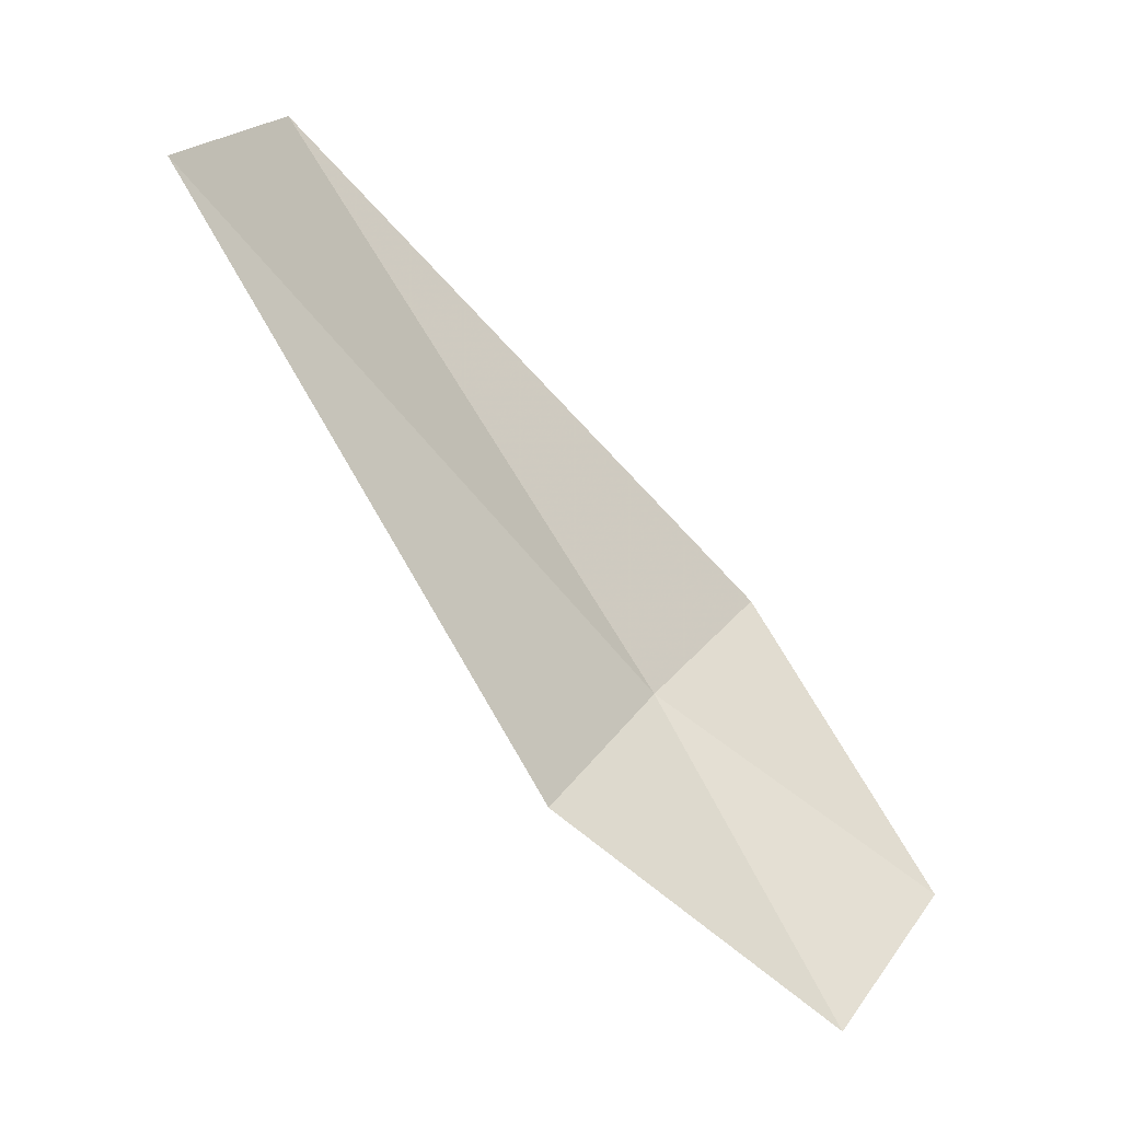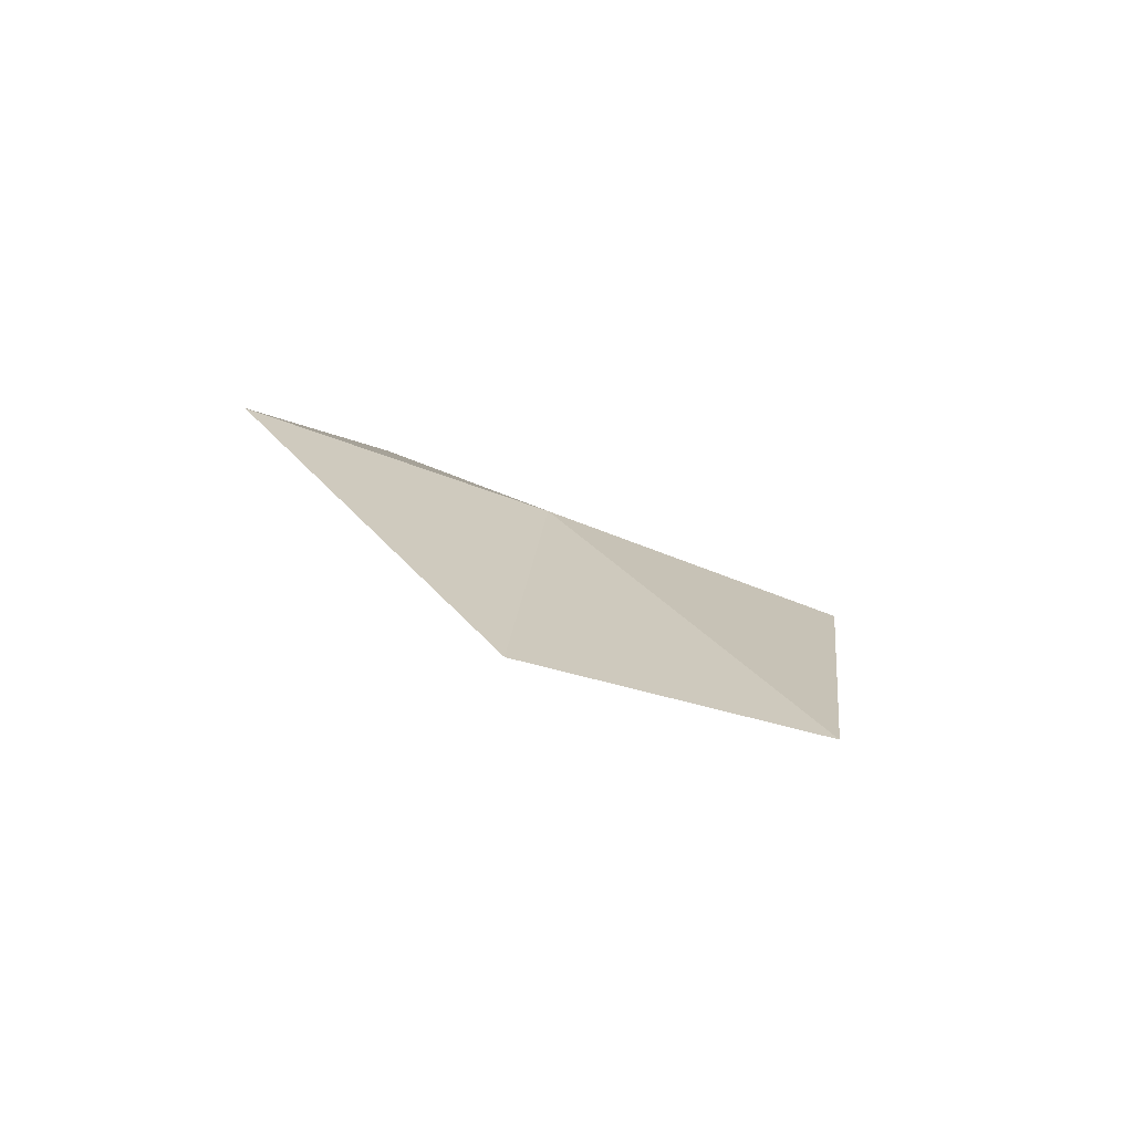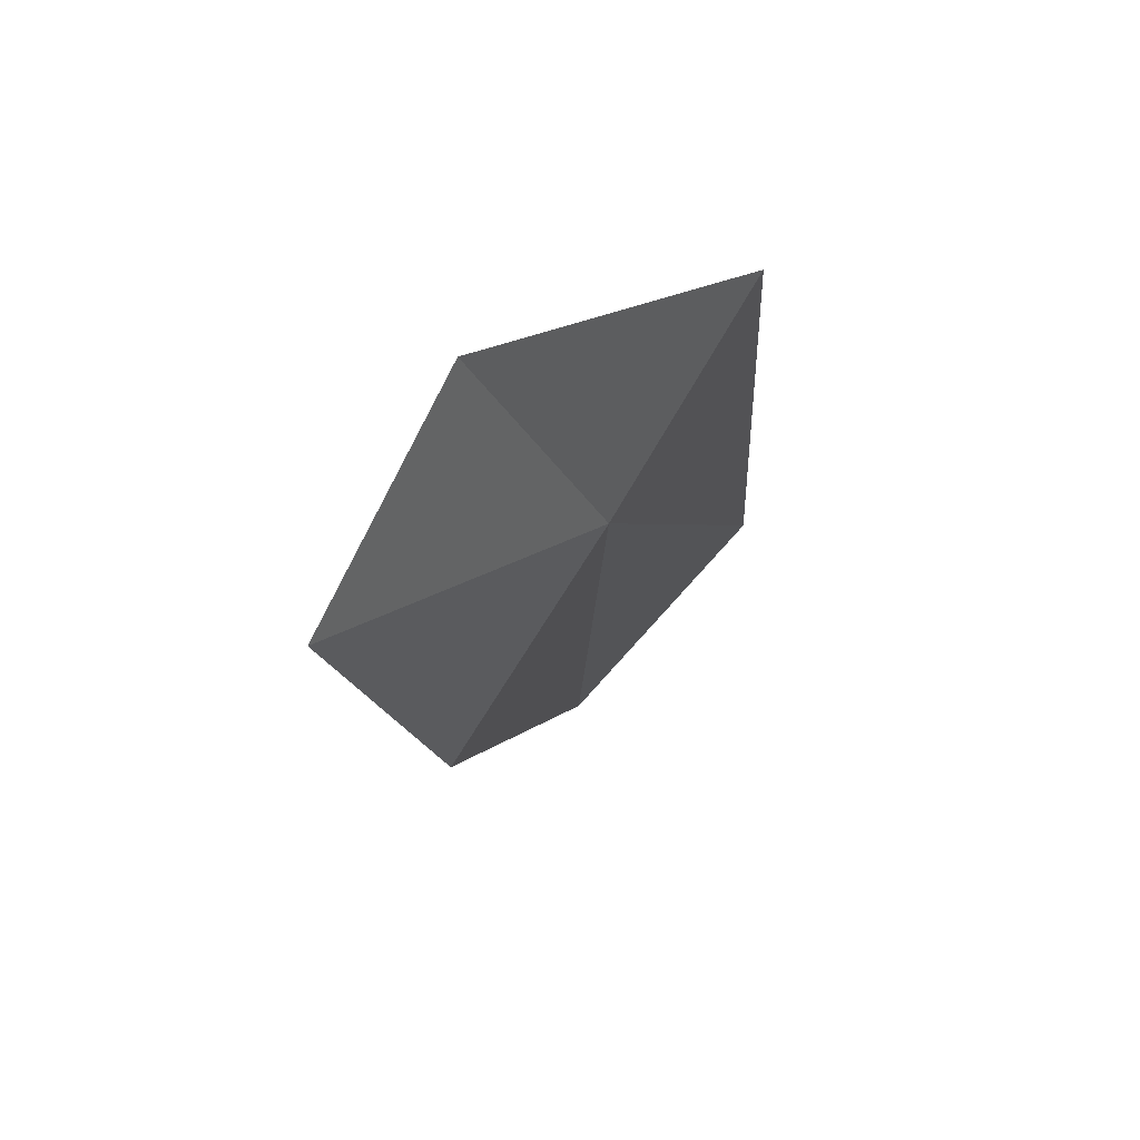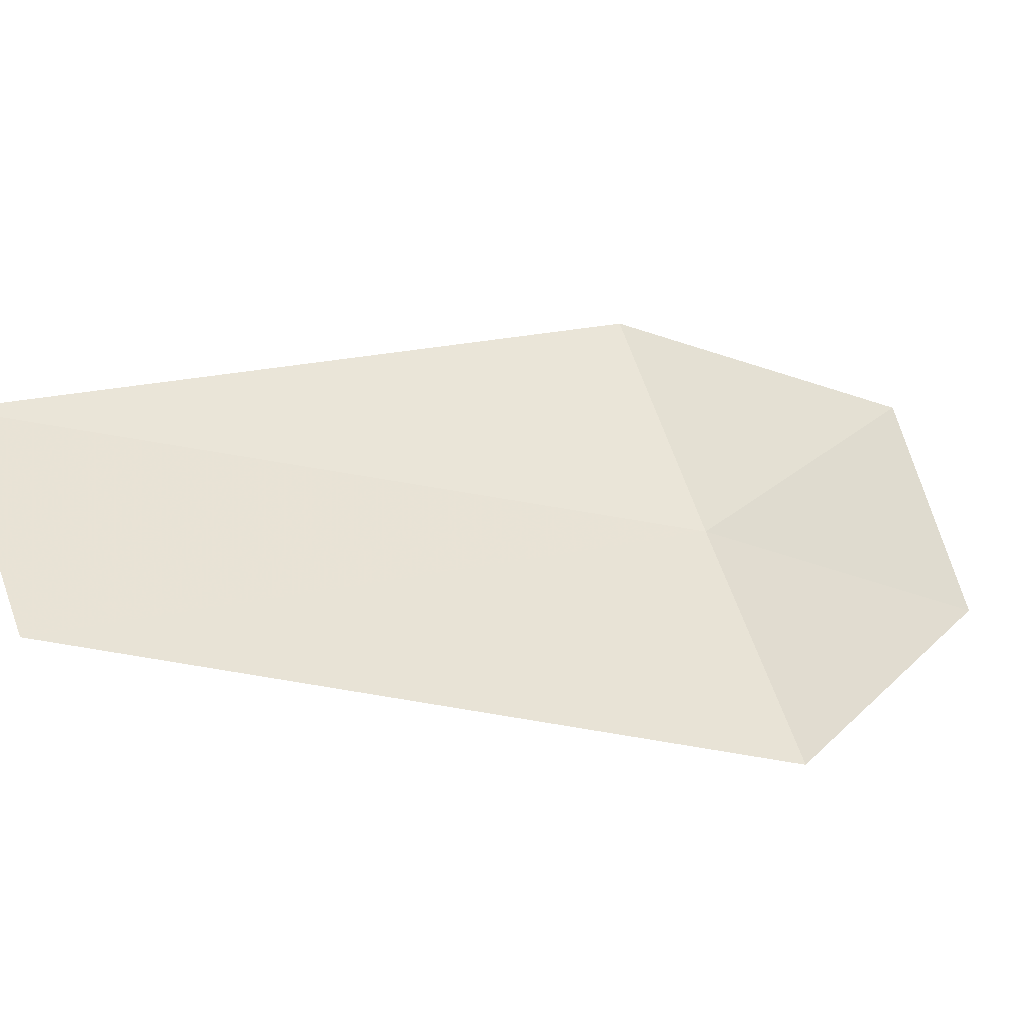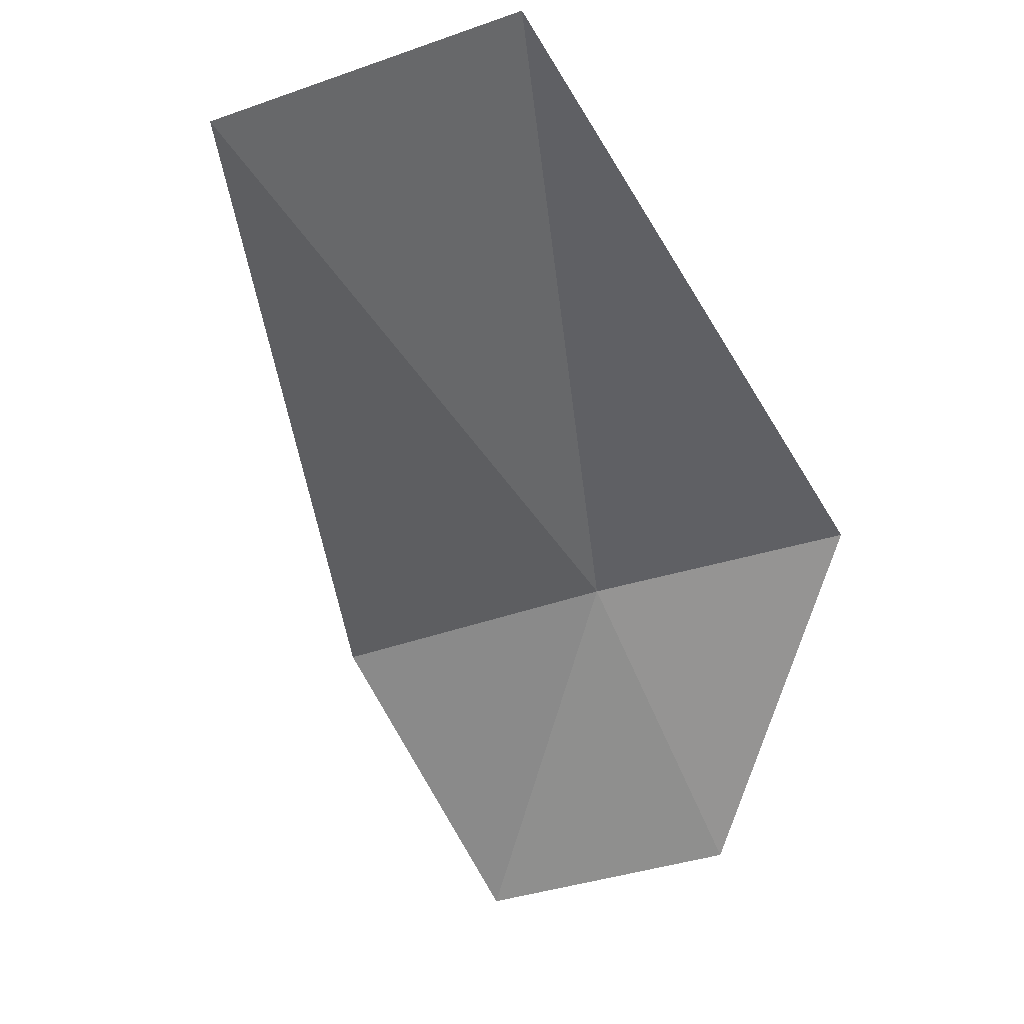
<metadata>
{"format":"obj","ext":"obj","renderer":"f3d","projection":"perspective","resolution":1024,"background":"white","views":[{"elev":1.1,"azim":-48.8,"up":"+Z"},{"elev":-16.9,"azim":140.5,"up":"+Y"},{"elev":-59.6,"azim":70.4,"up":"+Z"},{"elev":74.3,"azim":51.1,"up":"+Y"},{"elev":-25.5,"azim":-16.5,"up":"+Y"}]}
</metadata>
<code>
v 51.19 54.6 34.61
v 50.19 54.32 34.23
v 51.11 53.56 33.31
v 49.06 55.25 36.75
v 50.11 55.72 37.07
v 52.06 53.74 33.74
v 52.2 54.84 34.98
f 1 3 2
f 1 4 5
f 1 7 6
f 1 5 7
f 1 2 4
f 1 6 3

</code>
